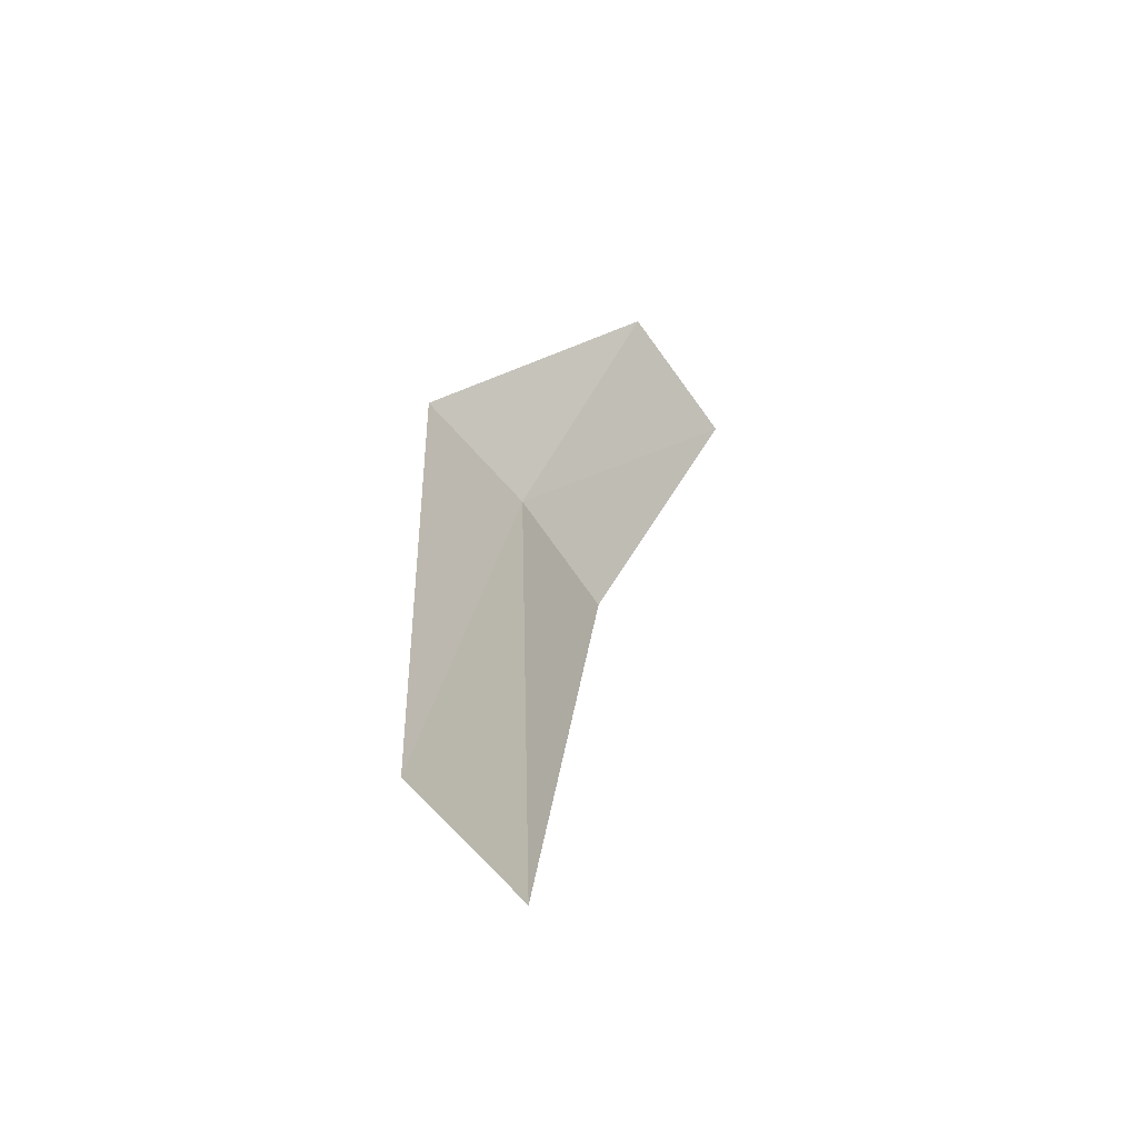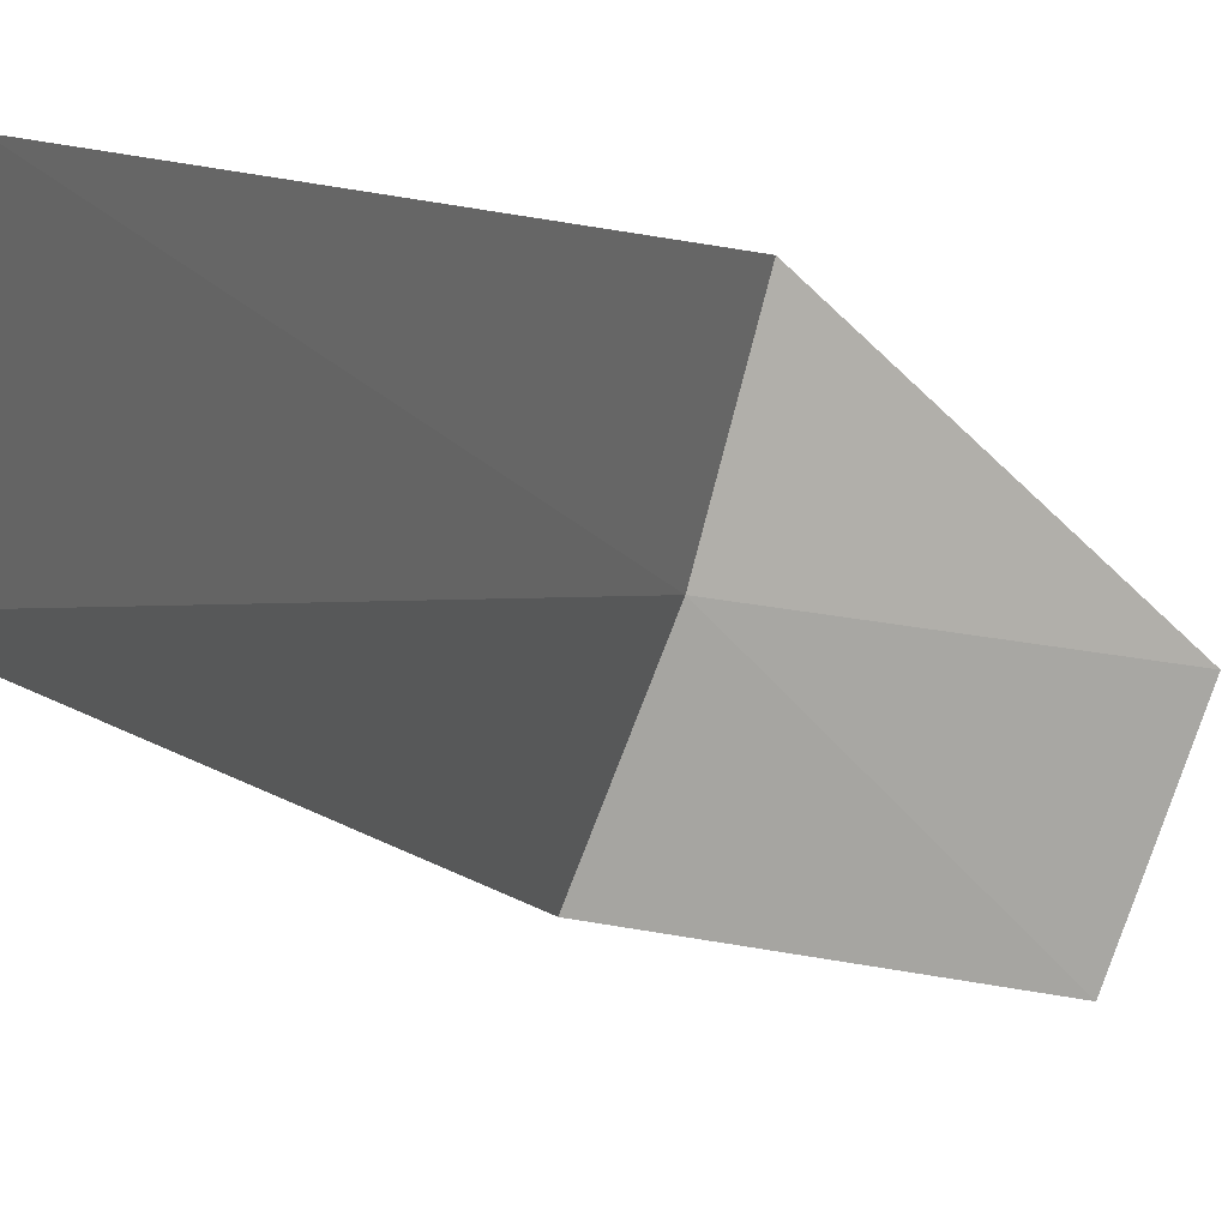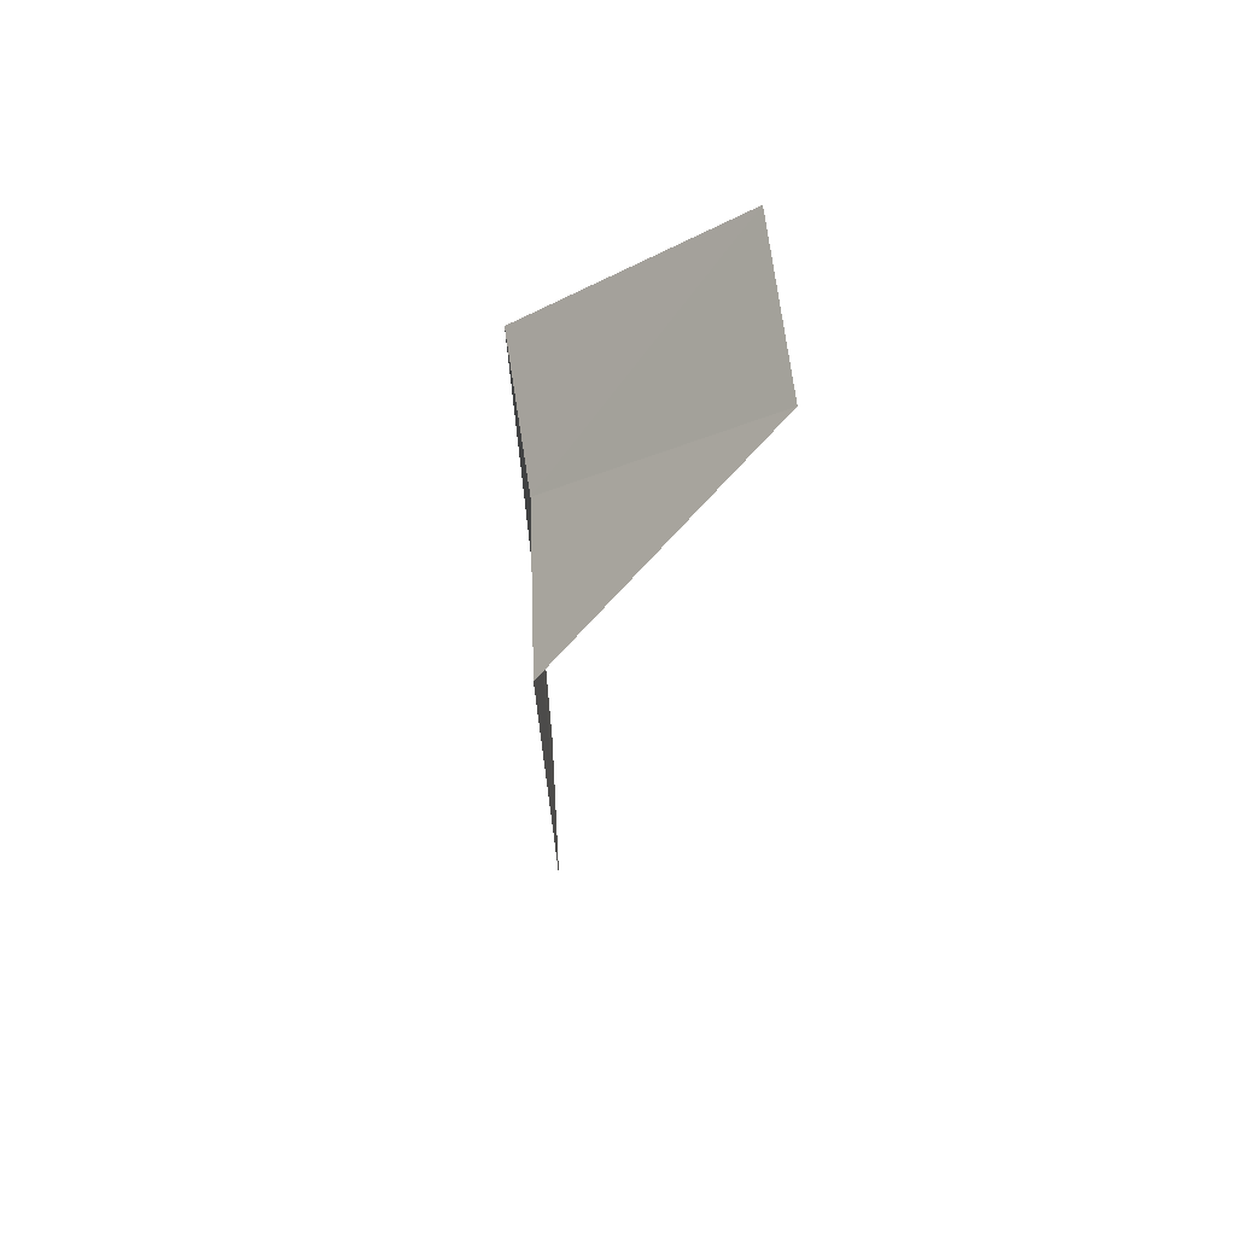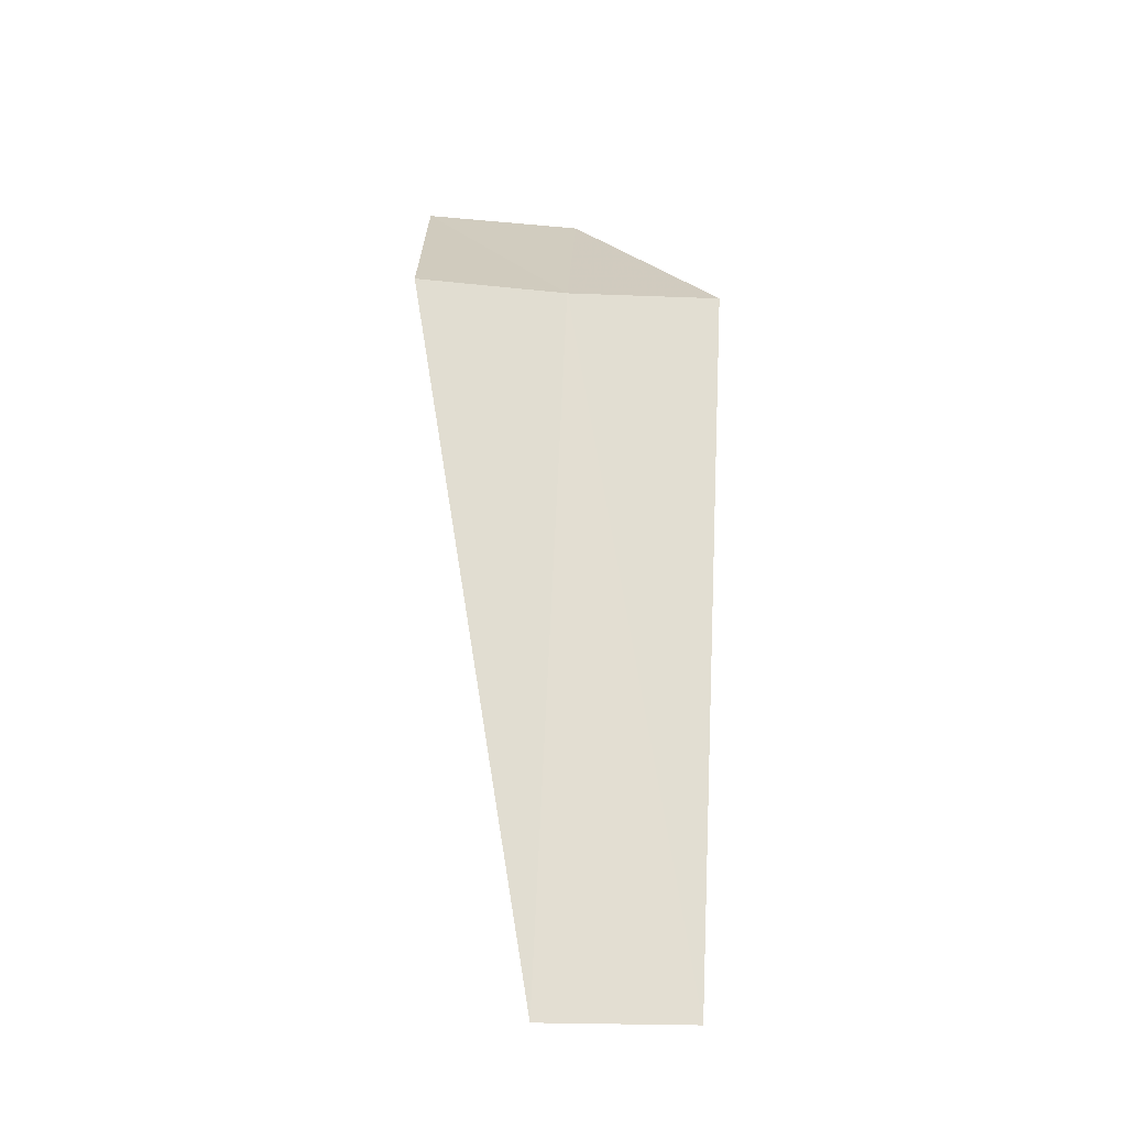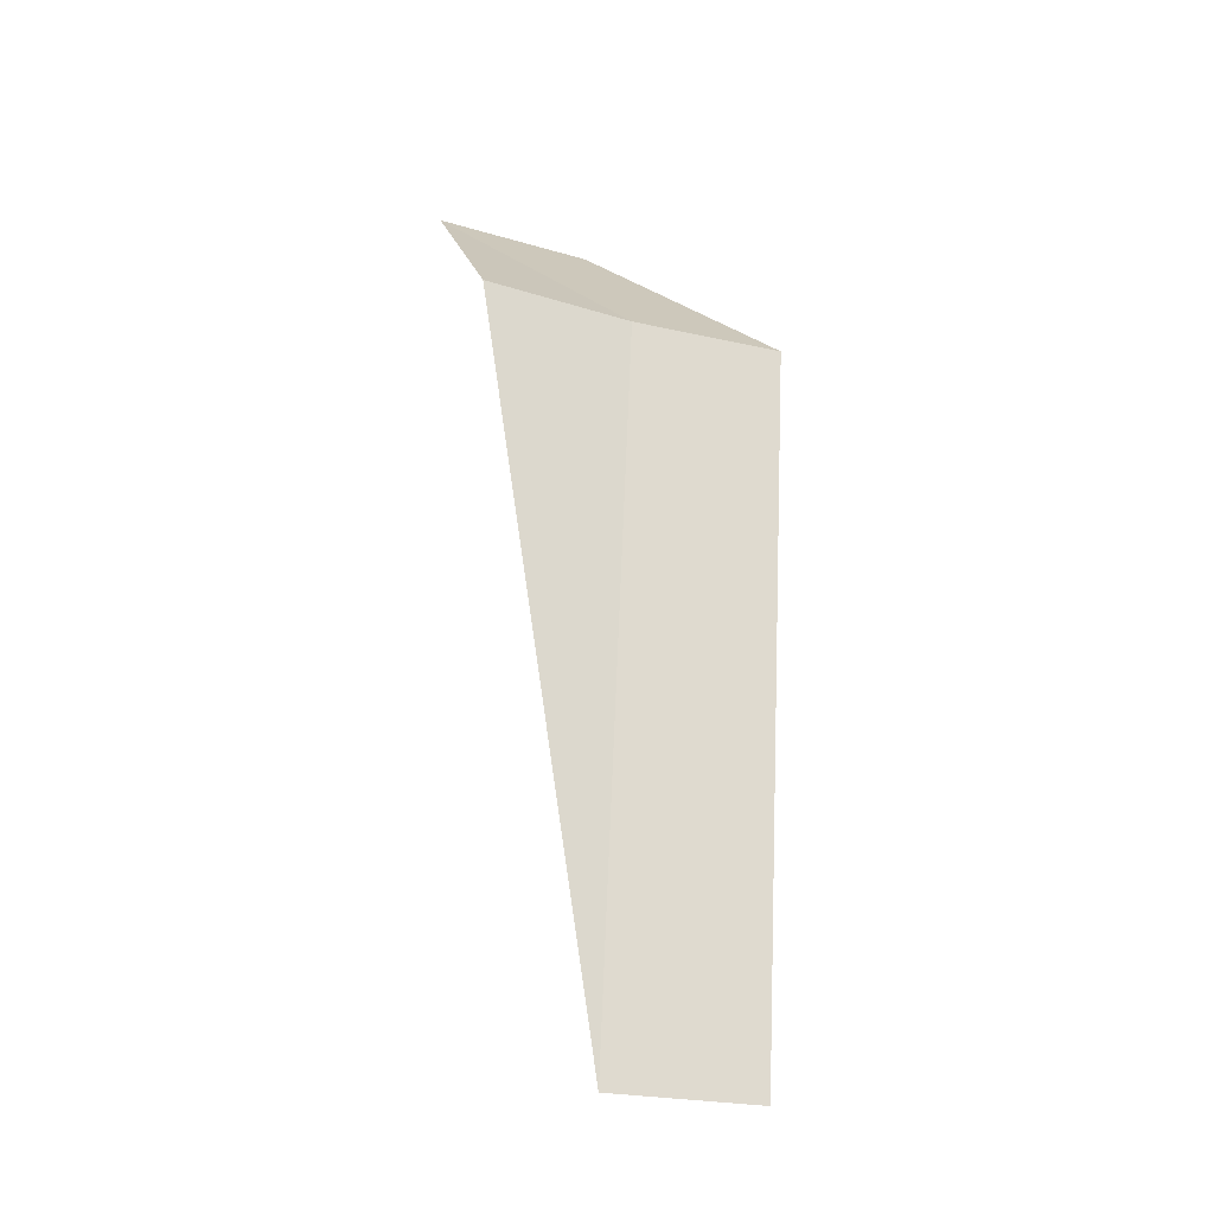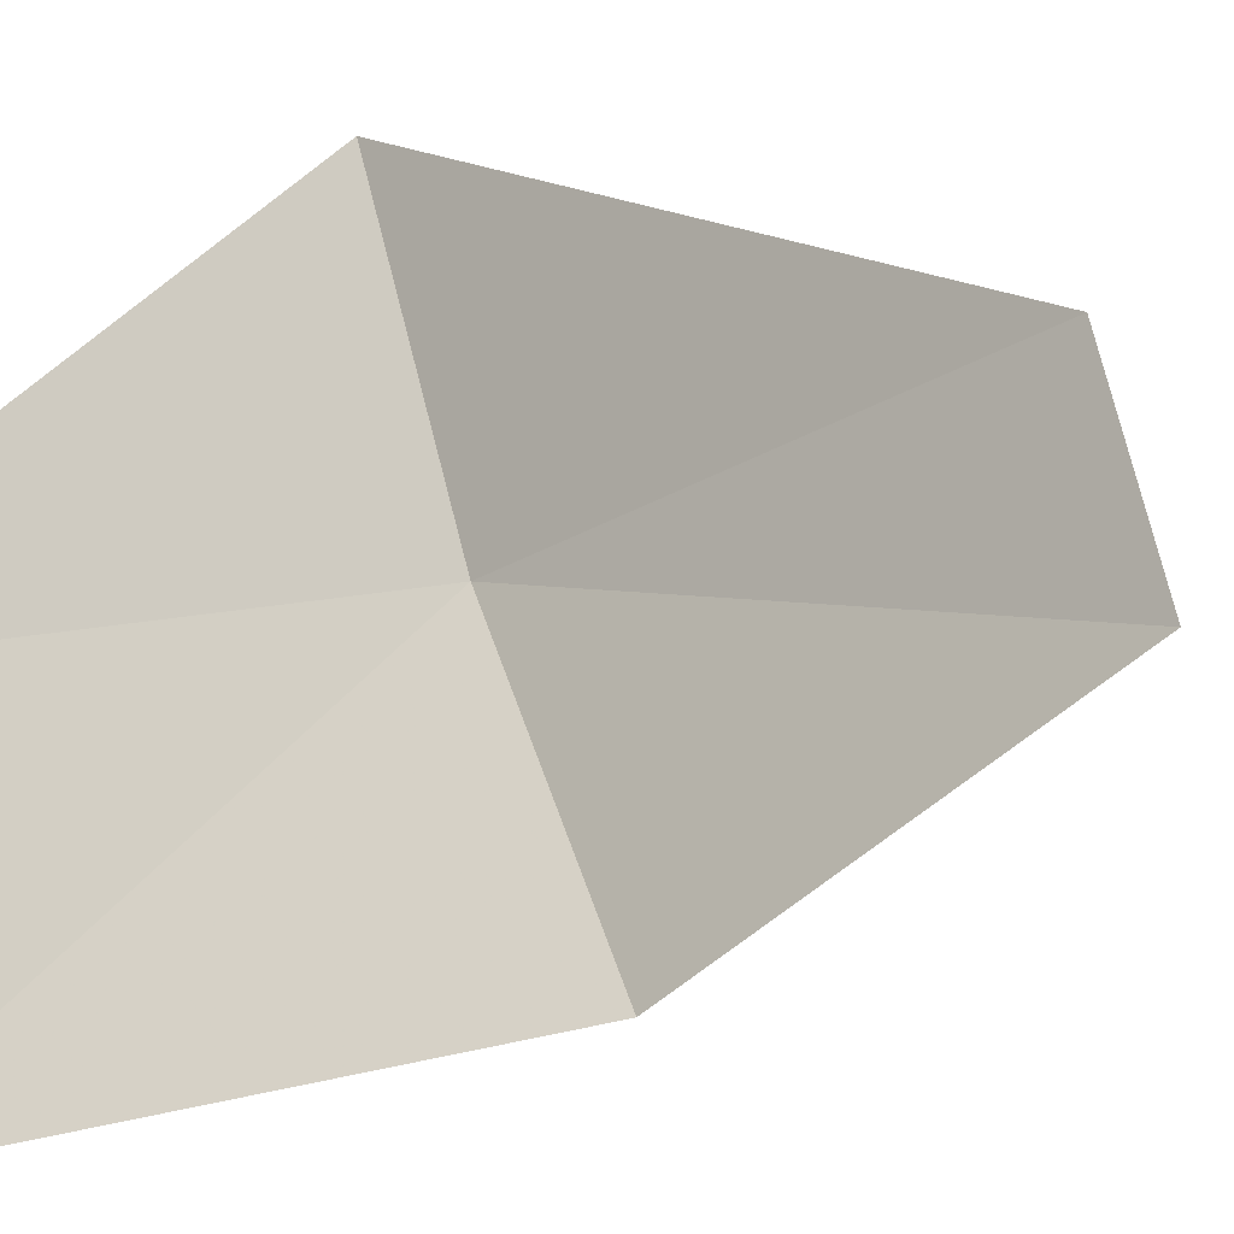
<metadata>
{"format":"obj","ext":"obj","renderer":"f3d","projection":"perspective","resolution":1024,"background":"white","views":[{"elev":-64.1,"azim":56.5,"up":"+Y"},{"elev":-2.0,"azim":20.7,"up":"+Z"},{"elev":68.7,"azim":14.2,"up":"+Y"},{"elev":-21.4,"azim":-78.1,"up":"+Y"},{"elev":-23.8,"azim":-94.9,"up":"+Y"},{"elev":1.3,"azim":-155.7,"up":"+Z"}]}
</metadata>
<code>
v 32.94 -2.015 9.38
v 32.63 -2.015 8.643
v 33.63 -1.015 8.425
v 33.94 -1.015 9.223
v 33.16 -2.015 10.15
v 32.88 -5.765 9.217
v 33.12 -5.765 9.972
f 1 3 2
f 1 5 4
f 1 4 3
f 1 6 7
f 1 2 6
f 1 7 5

</code>
